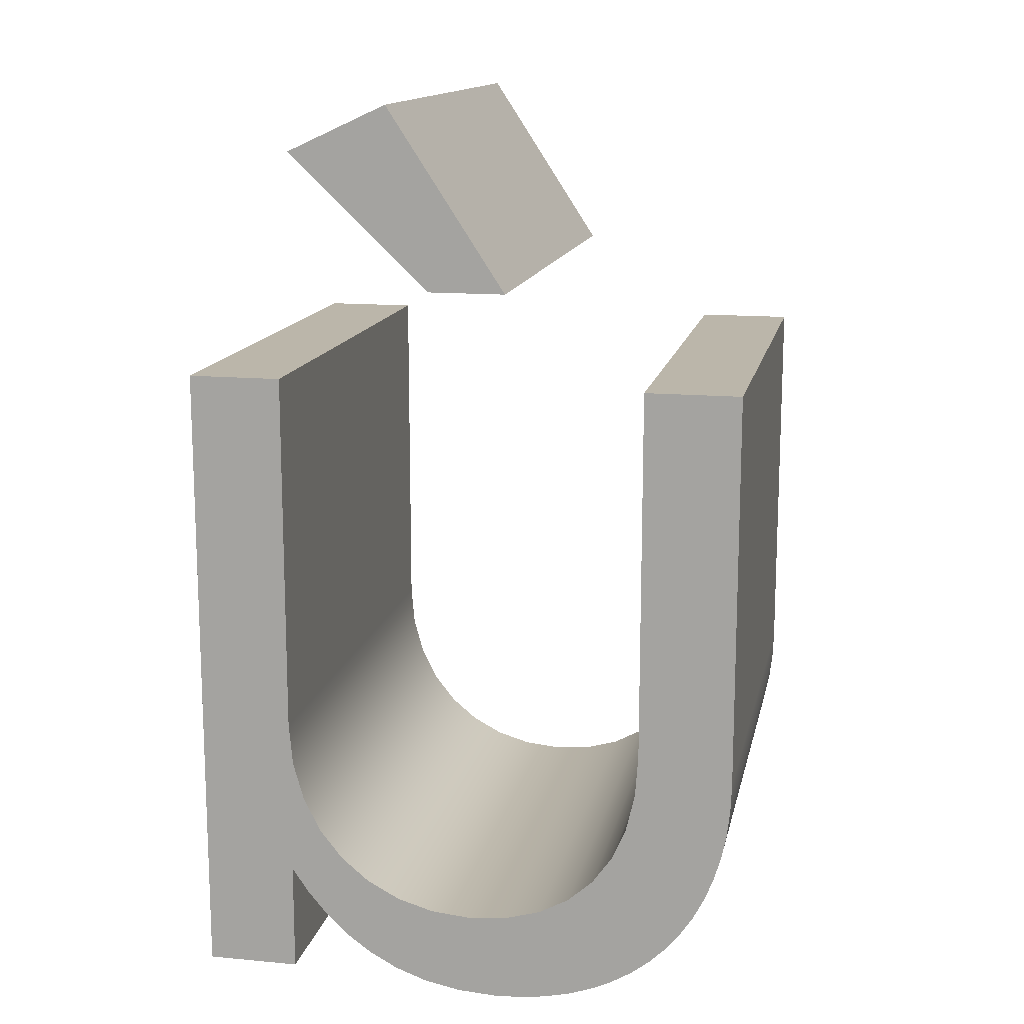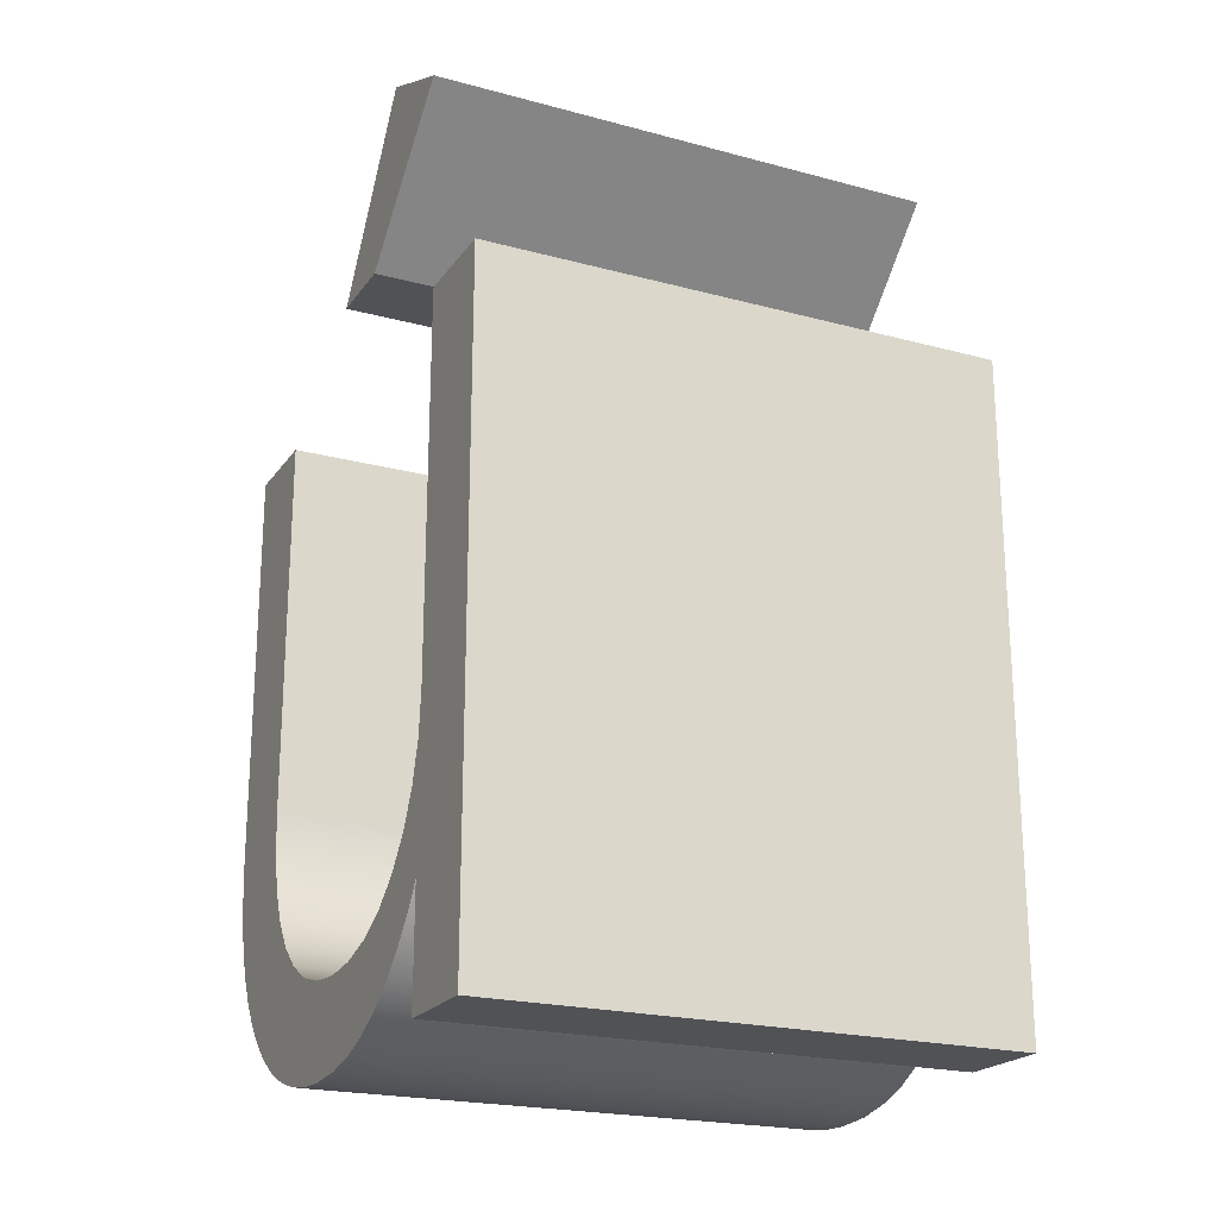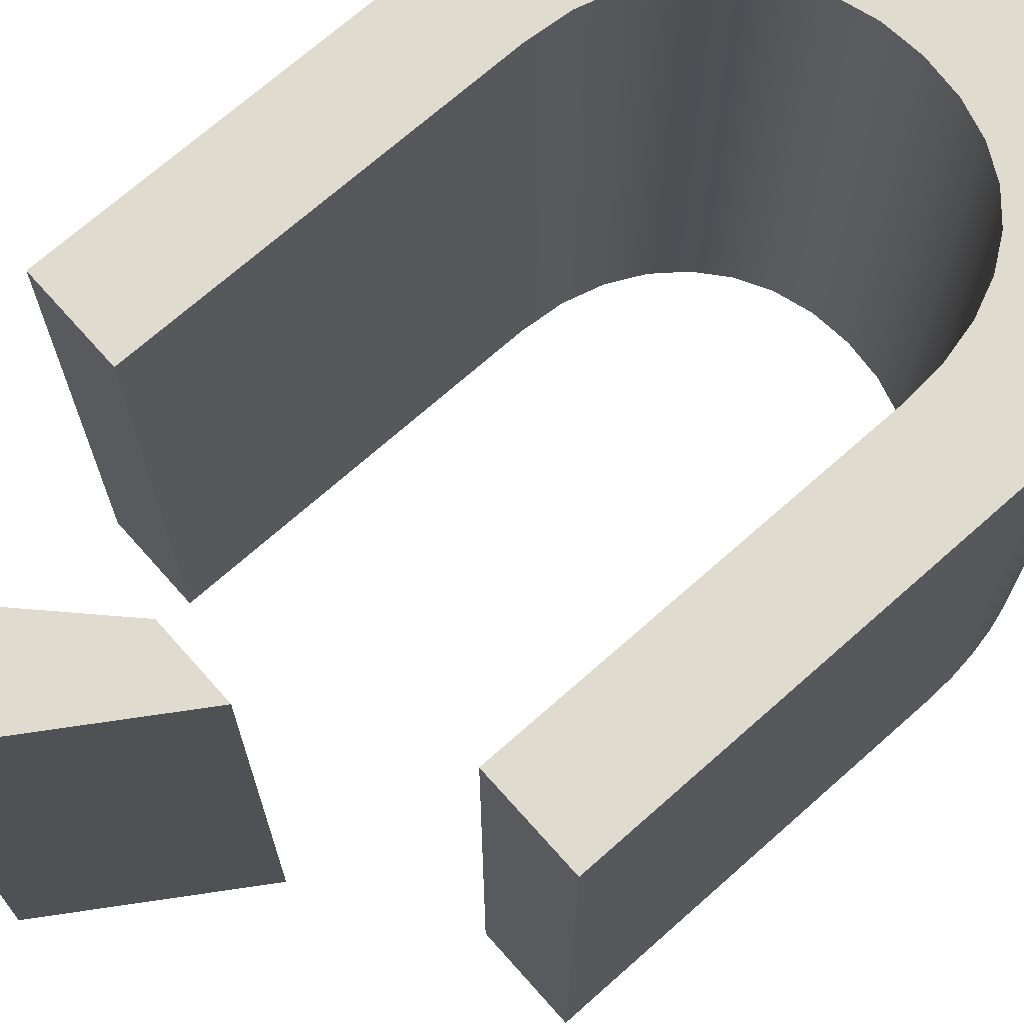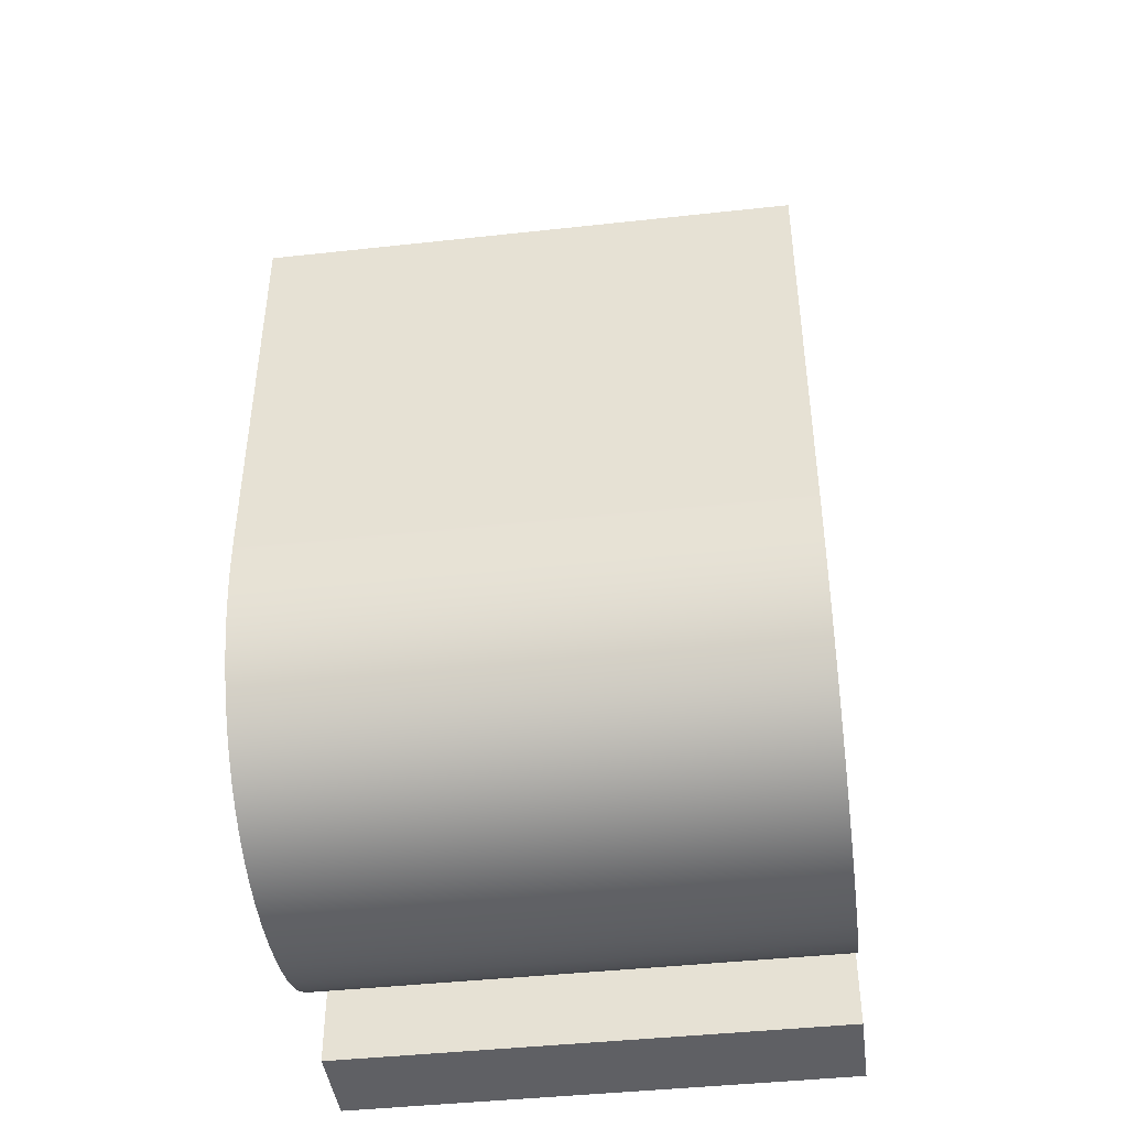
<metadata>
{"format":"obj","ext":"obj","renderer":"f3d","projection":"perspective","resolution":1024,"background":"white","views":[{"elev":14.1,"azim":-168.3,"up":"+Y"},{"elev":-21.3,"azim":64.4,"up":"+Y"},{"elev":70.5,"azim":-131.6,"up":"+Z"},{"elev":-43.3,"azim":-82.6,"up":"+Y"}]}
</metadata>
<code>
v 14.95 43.67 0
v 14.95 43.67 15
v 14.95 43.67 30
v 18.37 48.89 0
v 18.37 48.89 30
v 19.41 43.67 0
v 19.41 43.67 15
v 19.41 43.67 30
v 21.79 54.11 0
v 21.79 54.11 15
v 21.79 54.11 30
v 23.48 47.55 0
v 23.48 47.55 30
v 27.55 51.44 0
v 27.55 51.44 15
v 27.55 51.44 30
f 4 6 1
f 12 6 4
f 14 12 9
f 4 9 12
f 7 2 1 6
f 8 3 2 7
f 15 12 14
f 15 16 13
f 7 12 15
f 15 13 7
f 7 13 8
f 6 12 7
f 10 15 14 9
f 11 16 15 10
f 2 4 1
f 2 3 5
f 10 4 2
f 2 5 10
f 10 5 11
f 9 4 10
f 5 3 8
f 13 5 8
f 16 11 13
f 5 13 11
v 1.411 15.22 0
v 1.411 15.22 15
v 1.411 15.22 30
v 1.411 15.23 0
v 1.411 15.23 30
v 1.411 15.23 0
v 1.411 15.23 30
v 1.411 15.24 0
v 1.411 15.24 30
v 1.411 15.29 0
v 1.411 15.29 30
v 1.411 15.48 0
v 1.411 15.48 30
v 1.411 16.22 0
v 1.411 16.22 30
v 1.411 18.84 0
v 1.411 18.84 30
v 1.411 26.78 0
v 1.411 26.78 30
v 1.411 34.73 0
v 1.411 34.73 30
v 1.411 37.34 0
v 1.411 37.34 30
v 1.411 38.08 0
v 1.411 38.08 30
v 1.411 38.27 0
v 1.411 38.27 30
v 1.411 38.32 0
v 1.411 38.32 30
v 1.411 38.33 0
v 1.411 38.33 30
v 1.411 38.34 0
v 1.411 38.34 30
v 1.411 38.34 0
v 1.411 38.34 15
v 1.411 38.34 30
v 1.411 38.34 0
v 1.411 38.34 30
v 1.412 38.34 0
v 1.412 38.34 30
v 1.415 38.34 0
v 1.415 38.34 30
v 1.426 38.34 0
v 1.426 38.34 30
v 1.472 13.6 0
v 1.472 13.6 30
v 1.473 38.34 0
v 1.473 38.34 30
v 1.649 38.34 0
v 1.649 38.34 30
v 1.654 12.04 0
v 1.654 12.04 30
v 1.955 10.56 0
v 1.955 10.56 30
v 2.277 38.34 0
v 2.277 38.34 30
v 2.372 9.159 0
v 2.372 9.159 30
v 2.904 7.842 0
v 2.904 7.842 30
v 3.548 6.616 0
v 3.548 6.616 30
v 4.183 38.34 0
v 4.183 38.34 30
v 4.302 5.483 0
v 4.302 5.483 30
v 5.164 4.45 0
v 5.164 4.45 30
v 6.088 38.34 0
v 6.088 38.34 30
v 6.131 3.521 0
v 6.131 3.521 30
v 6.717 38.34 0
v 6.717 38.34 30
v 6.893 38.34 0
v 6.893 38.34 30
v 6.939 38.34 0
v 6.939 38.34 30
v 6.951 38.34 0
v 6.951 38.34 30
v 6.954 38.34 0
v 6.954 38.34 30
v 6.955 38.34 0
v 6.955 38.34 30
v 6.955 16.59 0
v 6.955 16.59 15
v 6.955 16.59 30
v 6.955 16.59 0
v 6.955 16.59 30
v 6.955 16.6 0
v 6.955 16.6 30
v 6.955 16.61 0
v 6.955 16.61 30
v 6.955 16.65 0
v 6.955 16.65 30
v 6.955 16.84 0
v 6.955 16.84 30
v 6.955 17.53 0
v 6.955 17.53 30
v 6.955 19.99 0
v 6.955 19.99 30
v 6.955 27.47 0
v 6.955 27.47 30
v 6.955 34.94 0
v 6.955 34.94 30
v 6.955 37.4 0
v 6.955 37.4 30
v 6.955 38.09 0
v 6.955 38.09 30
v 6.955 38.28 0
v 6.955 38.28 30
v 6.955 38.32 0
v 6.955 38.32 30
v 6.955 38.33 0
v 6.955 38.33 30
v 6.955 38.34 0
v 6.955 38.34 30
v 6.955 38.34 0
v 6.955 38.34 15
v 6.955 38.34 30
v 7.129 14.12 0
v 7.129 14.12 30
v 7.201 2.7 0
v 7.201 2.7 30
v 7.642 11.92 0
v 7.642 11.92 30
v 8.372 1.992 0
v 8.372 1.992 30
v 8.485 10 0
v 8.485 10 30
v 9.643 1.402 0
v 9.643 1.402 30
v 9.646 8.384 0
v 9.646 8.384 30
v 11.01 0.9354 0
v 11.01 0.9354 30
v 11.11 7.091 0
v 11.11 7.091 30
v 12.47 0.596 0
v 12.47 0.596 30
v 12.88 6.142 0
v 12.88 6.142 30
v 14.02 0.3889 0
v 14.02 0.3889 30
v 14.93 5.558 0
v 14.93 5.558 30
v 15.67 0.3188 0
v 15.67 0.3188 30
v 17.25 5.359 0
v 17.25 5.359 30
v 17.95 0.4659 0
v 17.95 0.4659 30
v 19.55 5.574 0
v 19.55 5.574 30
v 20.01 0.8881 0
v 20.01 0.8881 30
v 21.67 6.2 0
v 21.67 6.2 30
v 21.85 1.557 0
v 21.85 1.557 30
v 23.5 2.443 0
v 23.5 2.443 30
v 23.57 7.208 0
v 23.57 7.208 30
v 24.96 3.518 0
v 24.96 3.518 30
v 25.21 8.573 0
v 25.21 8.573 30
v 26.26 4.754 0
v 26.26 4.754 30
v 26.55 10.26 0
v 26.55 10.26 30
v 27.4 6.121 0
v 27.4 6.121 30
v 27.56 12.25 0
v 27.56 12.25 30
v 28.19 14.52 0
v 28.19 14.52 30
v 28.41 1.111 0
v 28.41 1.111 15
v 28.41 1.111 30
v 28.41 1.111 0
v 28.41 1.111 30
v 28.41 1.112 0
v 28.41 1.112 30
v 28.41 1.116 0
v 28.41 1.116 30
v 28.41 1.129 0
v 28.41 1.129 30
v 28.41 1.184 0
v 28.41 1.184 30
v 28.41 1.389 0
v 28.41 1.389 30
v 28.41 2.123 0
v 28.41 2.123 30
v 28.41 4.351 0
v 28.41 4.351 30
v 28.41 6.579 0
v 28.41 6.579 30
v 28.41 7.313 0
v 28.41 7.313 30
v 28.41 7.518 0
v 28.41 7.518 30
v 28.41 7.573 0
v 28.41 7.573 30
v 28.41 7.587 0
v 28.41 7.587 30
v 28.41 7.59 0
v 28.41 7.59 30
v 28.41 7.591 0
v 28.41 7.591 30
v 28.41 7.591 0
v 28.41 7.591 15
v 28.41 7.591 30
v 28.41 17.02 0
v 28.41 17.02 15
v 28.41 17.02 30
v 28.41 17.03 0
v 28.41 17.03 30
v 28.41 17.03 0
v 28.41 17.03 30
v 28.41 17.04 0
v 28.41 17.04 30
v 28.41 17.09 0
v 28.41 17.09 30
v 28.41 17.26 0
v 28.41 17.26 30
v 28.41 17.94 0
v 28.41 17.94 30
v 28.41 20.35 0
v 28.41 20.35 30
v 28.41 27.68 0
v 28.41 27.68 30
v 28.41 35.01 0
v 28.41 35.01 30
v 28.41 37.42 0
v 28.41 37.42 30
v 28.41 38.1 0
v 28.41 38.1 30
v 28.41 38.28 0
v 28.41 38.28 30
v 28.41 38.32 0
v 28.41 38.32 30
v 28.41 38.33 0
v 28.41 38.33 30
v 28.41 38.34 0
v 28.41 38.34 30
v 28.41 38.34 0
v 28.41 38.34 15
v 28.41 38.34 30
v 28.41 1.111 0
v 28.41 1.111 30
v 28.41 38.34 0
v 28.41 38.34 30
v 28.41 1.111 0
v 28.41 1.111 30
v 28.41 38.34 0
v 28.41 38.34 30
v 28.42 1.111 0
v 28.42 1.111 30
v 28.42 38.34 0
v 28.42 38.34 30
v 28.43 1.111 0
v 28.43 1.111 30
v 28.43 38.34 0
v 28.43 38.34 30
v 28.47 1.111 0
v 28.47 1.111 30
v 28.47 38.34 0
v 28.47 38.34 30
v 28.65 1.111 0
v 28.65 1.111 30
v 28.65 38.34 0
v 28.65 38.34 30
v 29.27 1.111 0
v 29.27 1.111 30
v 29.27 38.34 0
v 29.27 38.34 30
v 31.15 1.111 0
v 31.15 1.111 30
v 31.15 38.34 0
v 31.15 38.34 30
v 33.03 1.111 0
v 33.03 1.111 30
v 33.03 38.34 0
v 33.03 38.34 30
v 33.65 1.111 0
v 33.65 1.111 30
v 33.65 38.34 0
v 33.65 38.34 30
v 33.82 1.111 0
v 33.82 1.111 30
v 33.82 38.34 0
v 33.82 38.34 30
v 33.87 1.111 0
v 33.87 1.111 30
v 33.87 38.34 0
v 33.87 38.34 30
v 33.88 1.111 0
v 33.88 1.111 30
v 33.88 38.34 0
v 33.88 38.34 30
v 33.88 1.111 0
v 33.88 1.111 30
v 33.88 38.34 0
v 33.88 38.34 30
v 33.88 1.111 0
v 33.88 1.111 30
v 33.88 38.34 0
v 33.88 38.34 30
v 33.88 1.111 0
v 33.88 1.111 15
v 33.88 1.111 30
v 33.88 1.112 0
v 33.88 1.112 30
v 33.88 1.118 0
v 33.88 1.118 30
v 33.88 1.138 0
v 33.88 1.138 30
v 33.88 1.218 0
v 33.88 1.218 30
v 33.88 1.529 0
v 33.88 1.529 30
v 33.88 2.71 0
v 33.88 2.71 30
v 33.88 6.928 0
v 33.88 6.928 30
v 33.88 19.72 0
v 33.88 19.72 30
v 33.88 32.52 0
v 33.88 32.52 30
v 33.88 36.74 0
v 33.88 36.74 30
v 33.88 37.92 0
v 33.88 37.92 30
v 33.88 38.23 0
v 33.88 38.23 30
v 33.88 38.31 0
v 33.88 38.31 30
v 33.88 38.33 0
v 33.88 38.33 30
v 33.88 38.34 0
v 33.88 38.34 30
v 33.88 38.34 0
v 33.88 38.34 15
v 33.88 38.34 30
f 145 77 75
f 73 141 75
f 73 69 141
f 77 145 81
f 139 87 149
f 149 83 145
f 83 149 87
f 81 145 83
f 153 143 139
f 75 141 145
f 17 20 101
f 22 24 101
f 24 26 101
f 101 20 22
f 67 61 137
f 69 67 141
f 141 67 137
f 101 28 30
f 26 28 101
f 137 17 101
f 61 17 137
f 155 161 159
f 151 147 157
f 151 157 155
f 163 159 161
f 171 167 169
f 177 175 173
f 169 175 171
f 165 167 163
f 173 181 177
f 163 161 165
f 153 139 149
f 147 153 157
f 155 157 161
f 169 173 175
f 167 165 169
f 173 179 181
f 185 179 183
f 183 187 228
f 189 185 183
f 185 181 179
f 147 143 153
f 36 120 118 34
f 79 36 38
f 65 38 40
f 79 120 36
f 59 42 44
f 55 46 48
f 53 48 50
f 46 57 44
f 42 63 40
f 48 53 55
f 44 57 59
f 42 59 63
f 57 46 55
f 38 65 71
f 38 71 79
f 85 89 122
f 89 91 124
f 120 79 85
f 65 40 63
f 34 118 116 32
f 108 106 30
f 112 110 30
f 114 112 30
f 110 108 30
f 114 32 116
f 120 85 122
f 114 30 32
f 128 93 95
f 124 122 89
f 95 97 130
f 97 99 132
f 124 91 126
f 91 93 126
f 93 128 126
f 97 132 130
f 99 134 132
f 95 130 128
f 106 104 30
f 104 101 30
f 267 195 198
f 200 202 275
f 202 204 279
f 200 271 198
f 206 283 204
f 206 208 287
f 208 210 291
f 212 295 210
f 267 198 271
f 191 228 187
f 214 216 342
f 342 212 214
f 189 183 228
f 218 220 342
f 220 222 342
f 224 226 342
f 226 228 342
f 342 222 224
f 342 216 218
f 342 228 191
f 271 200 275
f 279 204 283
f 287 208 291
f 291 210 295
f 283 206 287
f 340 299 295
f 336 307 303
f 334 311 307
f 338 303 299
f 295 212 340
f 330 319 315
f 330 327 323
f 319 330 323
f 332 330 315
f 332 311 334
f 334 307 336
f 338 299 340
f 342 340 212
f 336 303 338
f 332 315 311
f 275 202 279
f 193 342 191
f 344 193 231
f 236 238 344
f 238 240 344
f 344 234 236
f 242 244 344
f 246 248 344
f 248 250 346
f 344 244 246
f 344 240 242
f 252 254 289
f 256 258 281
f 281 258 277
f 285 254 256
f 273 260 262
f 269 262 264
f 262 269 273
f 260 273 277
f 277 258 260
f 250 252 293
f 344 231 234
f 348 346 250
f 256 281 285
f 289 254 285
f 348 250 297
f 344 248 346
f 350 348 301
f 354 352 309
f 356 354 313
f 352 350 305
f 358 356 317
f 293 252 289
f 348 297 301
f 350 301 305
f 293 297 250
f 354 309 313
f 356 313 317
f 358 321 325
f 358 325 360
f 321 358 317
f 309 352 305
f 344 342 193
f 232 234 231
f 232 238 236
f 232 236 234
f 242 240 241 243
f 246 244 245 247
f 247 249 248 246
f 244 242 243 245
f 232 240 238
f 235 232 233
f 232 235 237
f 237 239 232
f 232 239 241
f 241 240 232
f 252 250 251 253
f 256 254 255 257
f 254 252 253 255
f 265 260 258
f 265 264 262
f 260 265 262
f 256 265 258
f 257 265 256
f 250 248 249 251
f 265 257 259
f 265 261 263
f 265 263 266
f 261 265 259
f 102 137 101
f 145 141 142 146
f 141 137 138 142
f 153 149 150 154
f 161 157 158 162
f 162 166 165 161
f 157 153 154 158
f 149 145 146 150
f 138 102 103
f 137 102 138
f 173 169 170 174
f 183 179 180 184
f 179 173 174 180
f 191 187 188 192
f 232 231 193
f 193 191 192 194
f 187 183 184 188
f 194 232 193
f 169 165 166 170
f 232 194 233
f 135 132 134
f 135 128 130
f 135 130 132
f 124 126 127 125
f 120 122 123 121
f 121 119 118 120
f 122 124 125 123
f 135 126 128
f 133 135 136
f 135 133 131
f 131 129 135
f 135 129 127
f 127 126 135
f 114 116 117 115
f 110 112 113 111
f 112 114 115 113
f 102 106 108
f 102 101 104
f 106 102 104
f 110 102 108
f 111 102 110
f 116 118 119 117
f 102 111 109
f 102 107 105
f 102 105 103
f 107 102 109
f 51 53 50
f 51 57 55
f 51 55 53
f 63 59 60 64
f 71 65 66 72
f 72 80 79 71
f 65 63 64 66
f 51 59 57
f 54 51 52
f 51 54 56
f 56 58 51
f 51 58 60
f 60 59 51
f 89 85 86 90
f 93 91 92 94
f 91 89 90 92
f 135 97 95
f 135 134 99
f 97 135 99
f 93 135 95
f 94 135 93
f 85 79 80 86
f 135 94 96
f 135 98 100
f 135 100 136
f 98 135 96
f 18 20 17
f 18 24 22
f 18 22 20
f 28 26 27 29
f 32 30 31 33
f 33 35 34 32
f 30 28 29 31
f 18 26 24
f 21 18 19
f 18 21 23
f 23 25 18
f 18 25 27
f 27 26 18
f 38 36 37 39
f 42 40 41 43
f 40 38 39 41
f 51 46 44
f 51 50 48
f 46 51 48
f 42 51 44
f 43 51 42
f 36 34 35 37
f 51 43 45
f 51 47 49
f 51 49 52
f 47 51 45
f 229 189 228
f 185 189 190 186
f 177 181 182 178
f 175 177 178 176
f 181 185 186 182
f 167 171 172 168
f 163 167 168 164
f 155 159 160 156
f 152 148 147 151
f 151 155 156 152
f 159 163 164 160
f 171 175 176 172
f 230 190 229
f 190 189 229
f 139 143 144 140
f 87 139 140 88
f 81 83 84 82
f 77 81 82 78
f 83 87 88 84
f 73 75 76 74
f 69 73 74 70
f 61 67 68 62
f 61 18 17
f 67 69 70 68
f 75 77 78 76
f 18 61 62
f 143 147 148 144
f 18 62 19
f 196 198 195
f 196 202 200
f 196 200 198
f 206 204 205 207
f 210 208 209 211
f 211 213 212 210
f 208 206 207 209
f 196 204 202
f 199 196 197
f 196 199 201
f 201 203 196
f 196 203 205
f 205 204 196
f 216 214 215 217
f 220 218 219 221
f 218 216 217 219
f 229 224 222
f 229 228 226
f 224 229 226
f 220 229 222
f 221 229 220
f 214 212 213 215
f 229 221 223
f 229 225 227
f 229 227 230
f 225 229 223
f 328 323 327
f 328 315 319
f 328 319 323
f 307 311 312 308
f 299 303 304 300
f 300 296 295 299
f 303 307 308 304
f 328 311 315
f 324 328 329
f 328 324 320
f 320 316 328
f 328 316 312
f 312 311 328
f 287 291 292 288
f 279 283 284 280
f 283 287 288 284
f 196 271 275
f 196 195 267
f 271 196 267
f 279 196 275
f 280 196 279
f 291 295 296 292
f 196 280 276
f 196 272 268
f 196 268 197
f 272 196 276
f 361 358 360
f 361 354 356
f 361 356 358
f 350 352 353 351
f 346 348 349 347
f 347 345 344 346
f 348 350 351 349
f 361 352 354
f 359 361 362
f 361 359 357
f 357 355 361
f 361 355 353
f 353 352 361
f 340 342 343 341
f 336 338 339 337
f 338 340 341 339
f 328 332 334
f 328 327 330
f 332 328 330
f 336 328 334
f 337 328 336
f 342 344 345 343
f 328 337 335
f 328 333 331
f 328 331 329
f 333 328 335
f 265 269 264
f 265 277 273
f 265 273 269
f 285 281 282 286
f 293 289 290 294
f 294 298 297 293
f 289 285 286 290
f 265 281 277
f 270 265 266
f 265 270 274
f 274 278 265
f 265 278 282
f 282 281 265
f 305 301 302 306
f 313 309 310 314
f 309 305 306 310
f 361 321 317
f 361 360 325
f 321 361 325
f 313 361 317
f 314 361 313
f 301 297 298 302
f 361 314 318
f 361 322 326
f 361 326 362
f 322 361 318
f 146 76 78
f 74 76 142
f 74 142 70
f 78 82 146
f 140 150 88
f 150 146 84
f 84 88 150
f 82 84 146
f 154 140 144
f 76 146 142
f 19 103 21
f 23 103 25
f 25 103 27
f 103 23 21
f 68 138 62
f 70 142 68
f 142 138 68
f 103 31 29
f 27 103 29
f 138 103 19
f 62 138 19
f 156 160 162
f 152 158 148
f 152 156 158
f 164 162 160
f 172 170 168
f 178 174 176
f 170 172 176
f 166 164 168
f 174 178 182
f 164 166 162
f 154 150 140
f 148 158 154
f 156 162 158
f 170 176 174
f 168 170 166
f 174 182 180
f 186 184 180
f 184 230 188
f 190 184 186
f 186 180 182
f 148 154 144
f 37 35 119 121
f 80 39 37
f 66 41 39
f 80 37 121
f 60 45 43
f 56 49 47
f 54 52 49
f 47 45 58
f 43 41 64
f 49 56 54
f 45 60 58
f 43 64 60
f 58 56 47
f 39 72 66
f 39 80 72
f 86 123 90
f 90 125 92
f 121 86 80
f 66 64 41
f 35 33 117 119
f 109 31 107
f 113 31 111
f 115 31 113
f 111 31 109
f 115 117 33
f 121 123 86
f 115 33 31
f 129 96 94
f 125 90 123
f 96 131 98
f 98 133 100
f 125 127 92
f 92 127 94
f 94 127 129
f 98 131 133
f 100 133 136
f 96 129 131
f 107 31 105
f 105 31 103
f 268 199 197
f 201 276 203
f 203 280 205
f 201 199 272
f 207 205 284
f 207 288 209
f 209 292 211
f 213 211 296
f 268 272 199
f 192 188 230
f 215 343 217
f 343 215 213
f 190 230 184
f 219 343 221
f 221 343 223
f 225 343 227
f 227 343 230
f 343 225 223
f 343 219 217
f 343 192 230
f 272 276 201
f 280 284 205
f 288 292 209
f 292 296 211
f 284 288 207
f 341 296 300
f 337 304 308
f 335 308 312
f 339 300 304
f 296 341 213
f 331 316 320
f 331 324 329
f 320 324 331
f 333 316 331
f 333 335 312
f 335 337 308
f 339 341 300
f 343 213 341
f 337 339 304
f 333 312 316
f 276 280 203
f 194 192 343
f 345 233 194
f 237 345 239
f 239 345 241
f 345 237 235
f 243 345 245
f 247 345 249
f 249 347 251
f 345 247 245
f 345 243 241
f 253 290 255
f 257 282 259
f 282 278 259
f 286 257 255
f 274 263 261
f 270 266 263
f 263 274 270
f 261 278 274
f 278 261 259
f 251 294 253
f 345 235 233
f 349 251 347
f 257 286 282
f 290 286 255
f 349 298 251
f 345 347 249
f 351 302 349
f 355 310 353
f 357 314 355
f 353 306 351
f 359 318 357
f 294 290 253
f 349 302 298
f 351 306 302
f 294 251 298
f 355 314 310
f 357 318 314
f 359 326 322
f 359 362 326
f 322 318 359
f 310 306 353
f 345 194 343

</code>
